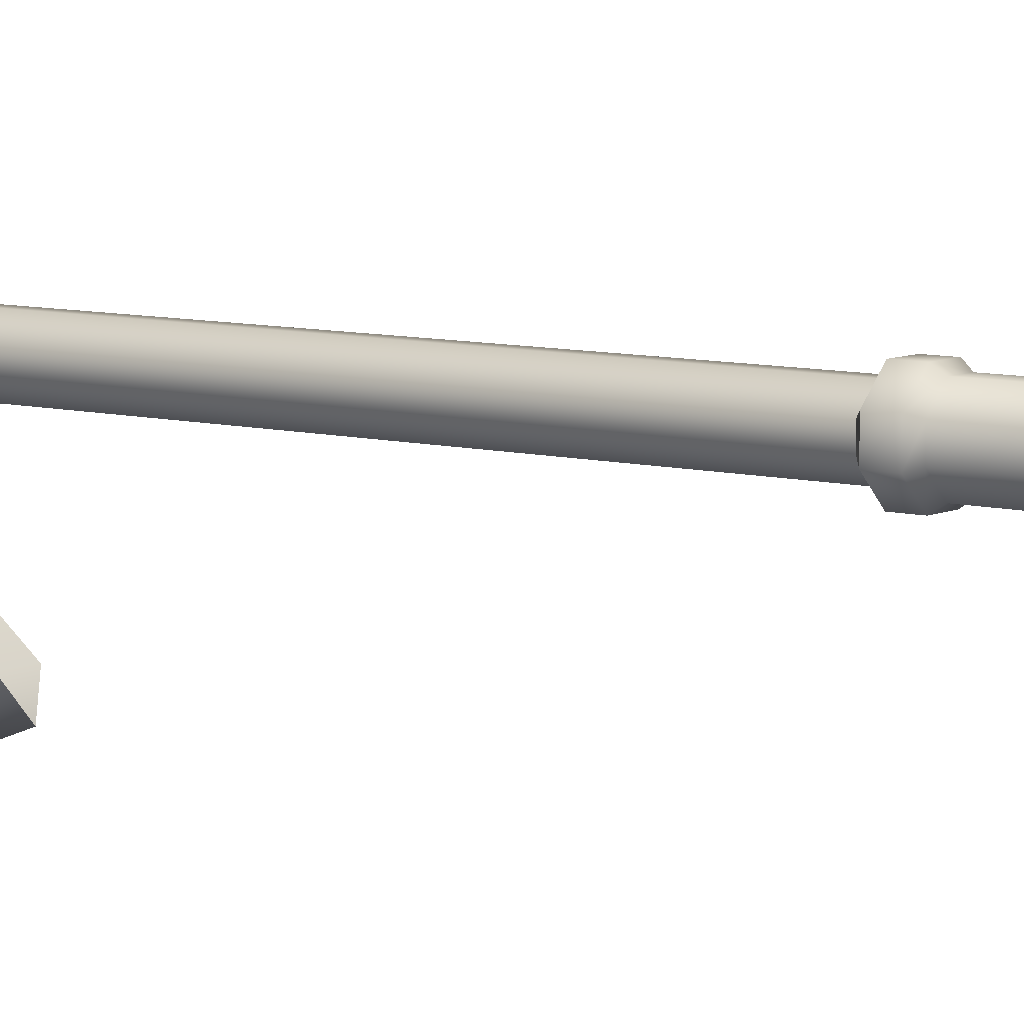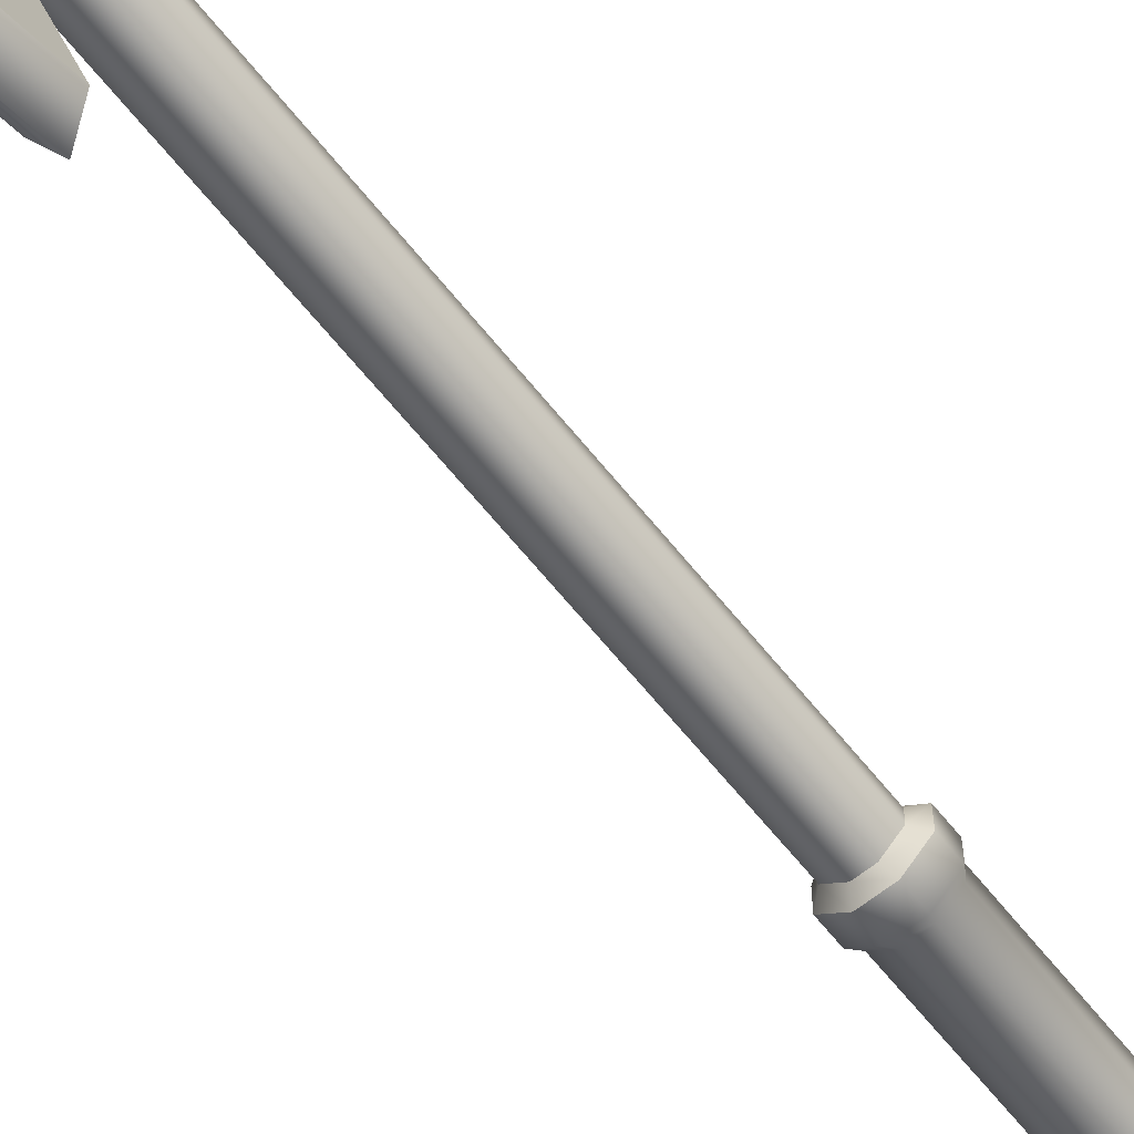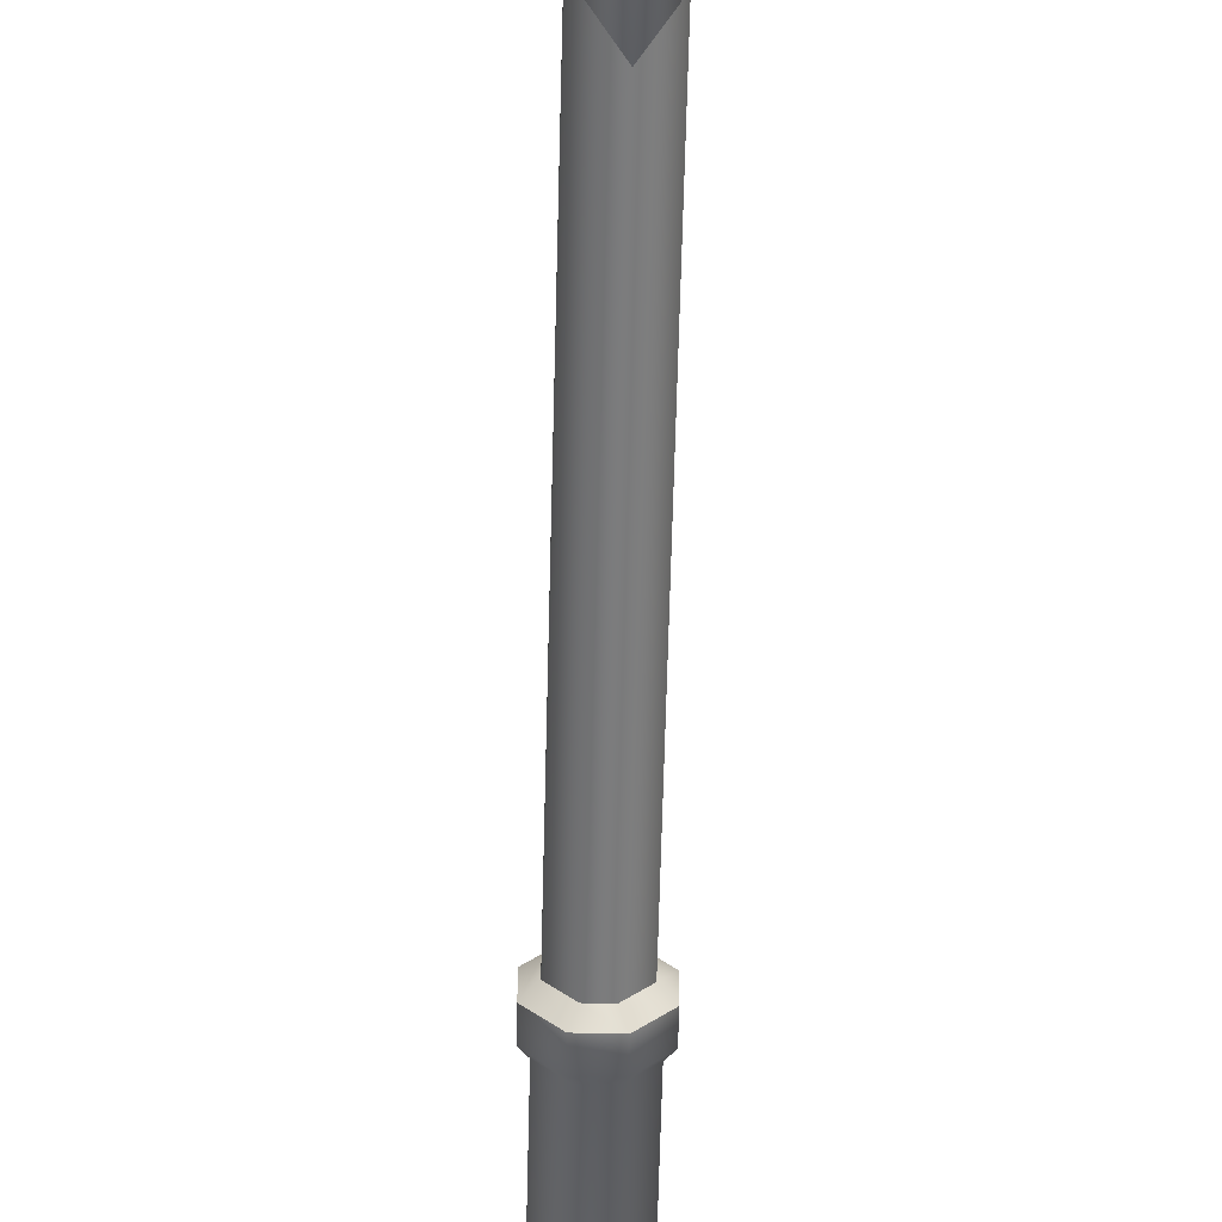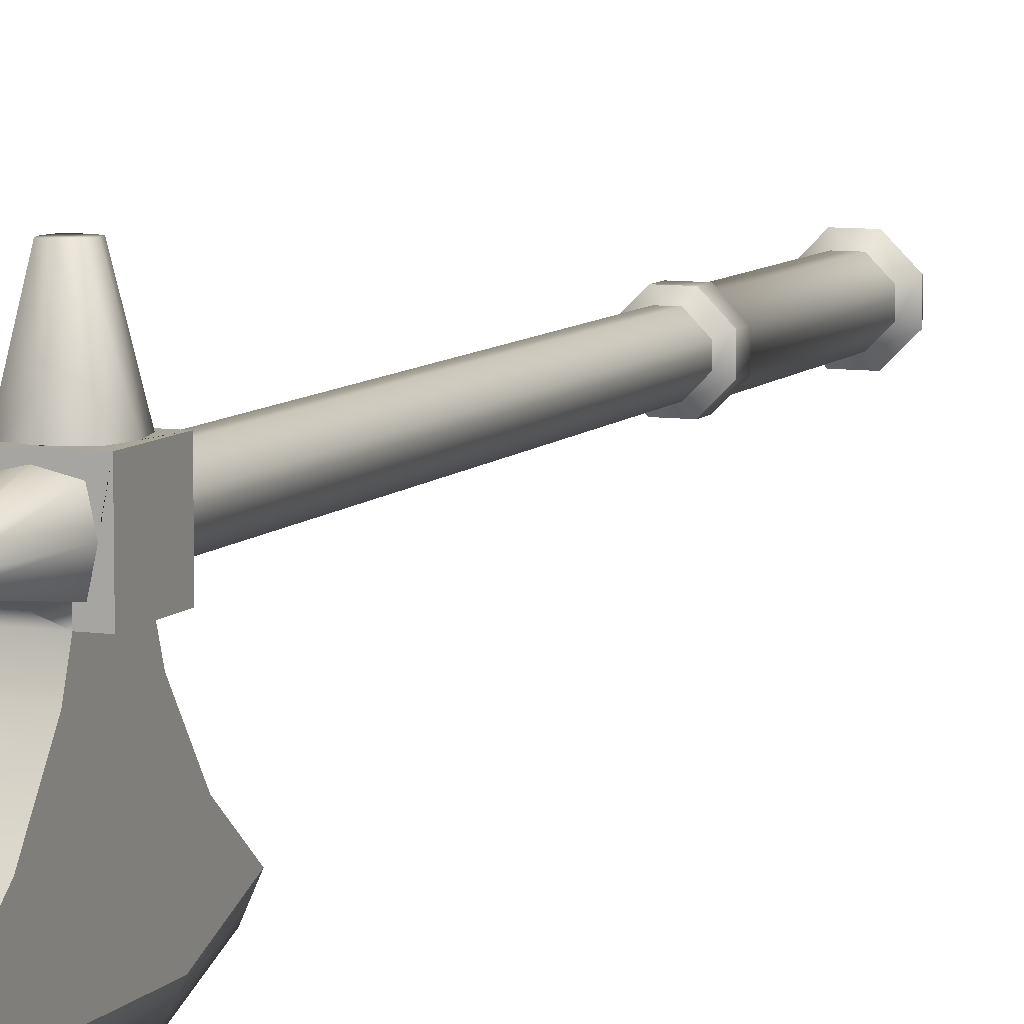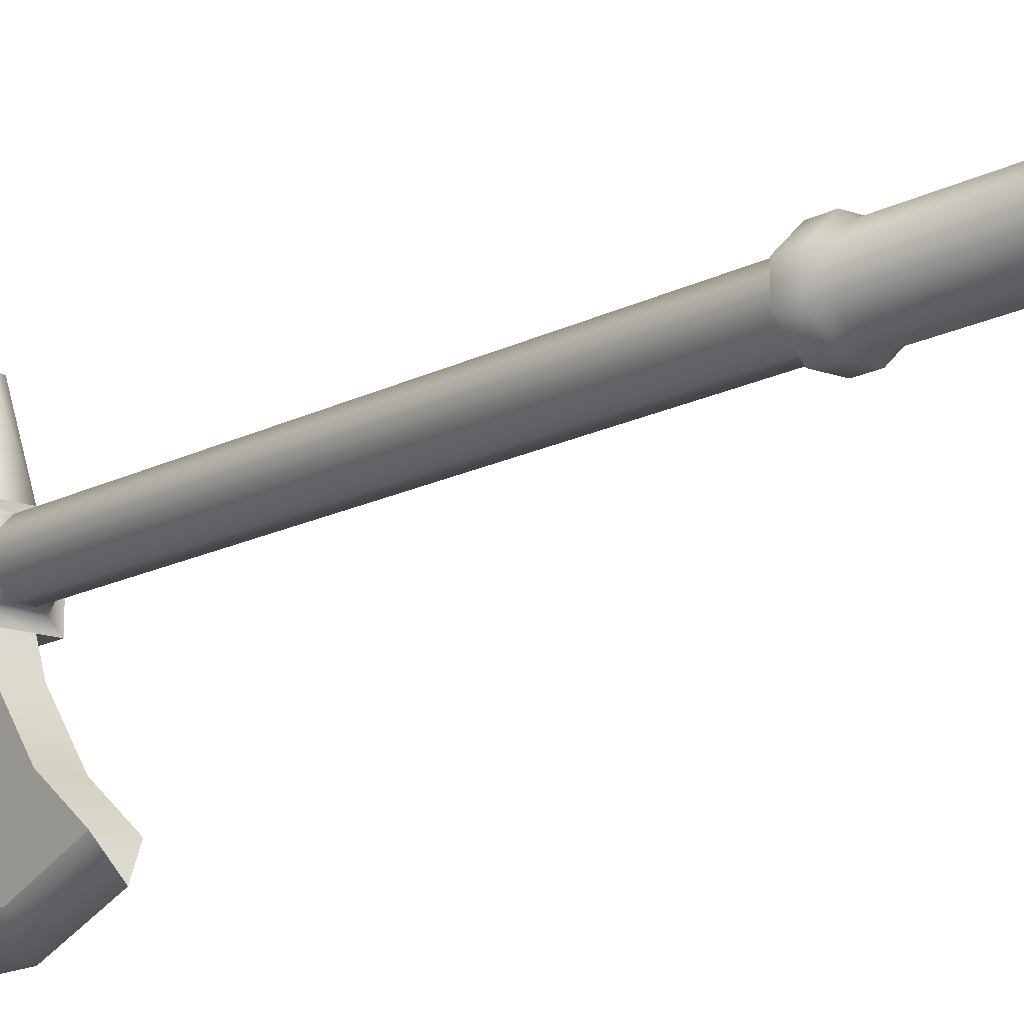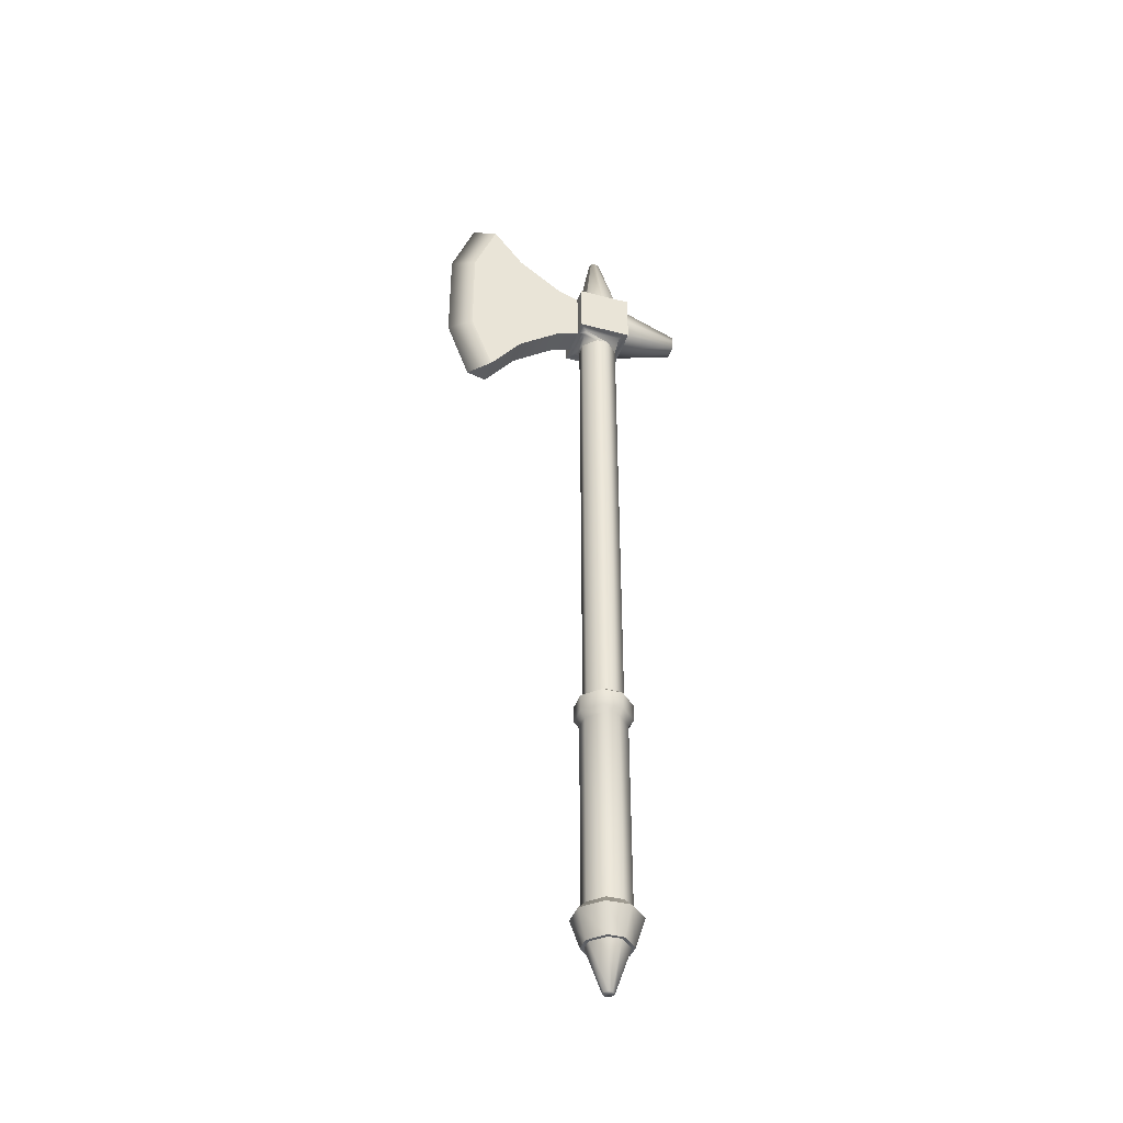
<metadata>
{"format":"obj","ext":"obj","renderer":"f3d","projection":"perspective","resolution":1024,"background":"white","views":[{"elev":7.8,"azim":-52.5,"up":"+Z"},{"elev":-64.4,"azim":-141.3,"up":"+Z"},{"elev":-58.5,"azim":178.6,"up":"+Z"},{"elev":8.0,"azim":-158.0,"up":"+Z"},{"elev":-14.4,"azim":-39.6,"up":"+Z"},{"elev":-40.4,"azim":-107.8,"up":"+Y"}]}
</metadata>
<code>
o WarAxe
v -0.09664 -0.5344 -0.03377
v -0.03377 -0.5344 -0.09664
v -0.09664 -0.5344 0.03377
v -0.03377 -0.5344 0.09664
v 0.03377 -0.5344 -0.09664
v 0.09664 -0.5344 -0.03377
v 0.09664 -0.5344 0.03377
v 0.03377 -0.5344 0.09664
v 0.08015 0.5838 0.02615
v 0.02615 0.5838 0.08015
v 0.08015 0.5838 -0.02615
v 0.02615 0.5838 -0.08015
v -0.02615 0.5838 0.08015
v -0.08015 0.5838 0.02615
v -0.08015 0.5838 -0.02615
v -0.02615 0.5838 -0.08015
v -0.09277 -0.375 -0.03425
v -0.03425 -0.375 -0.09277
v -0.09277 -0.375 0.03425
v -0.03425 -0.375 0.09277
v 0.03425 -0.375 -0.09277
v 0.09277 -0.375 -0.03425
v 0.09277 -0.375 0.03425
v 0.03425 -0.375 0.09277
v -0.03425 0.4551 -0.09277
v -0.09277 0.4551 0.03425
v 0.09277 0.4551 -0.03425
v 0.03425 0.4551 0.09277
v 0.09277 0.4551 0.03425
v 0.03425 0.4551 -0.09277
v -0.03425 0.4551 0.09277
v -0.09277 0.4551 -0.03425
v 0.1124 0.5561 0.04316
v 0.04316 0.5561 0.1124
v 0.1124 0.5561 -0.04316
v 0.04316 0.5561 -0.1124
v -0.04316 0.5561 0.1124
v -0.1124 0.5561 0.04316
v -0.1124 0.5561 -0.04316
v -0.04316 0.5561 -0.1124
v -0.04316 0.4828 -0.1124
v -0.1124 0.4828 0.04316
v 0.1124 0.4828 -0.04316
v 0.04316 0.4828 0.1124
v 0.1124 0.4828 0.04316
v 0.04316 0.4828 -0.1124
v -0.04316 0.4828 0.1124
v -0.1124 0.4828 -0.04316
v -0.1319 -0.4159 -0.0509
v -0.0509 -0.4159 -0.1319
v -0.1319 -0.4159 0.0509
v -0.0509 -0.4159 0.1319
v 0.0509 -0.4159 -0.1319
v 0.1319 -0.4159 -0.0509
v 0.1319 -0.4159 0.0509
v 0.0509 -0.4159 0.1319
v 0.08015 2.623 -0.02615
v 0.02615 2.623 -0.08015
v -0.02615 2.623 -0.08015
v -0.08015 2.623 -0.02615
v -0.08015 2.623 0.02615
v -0.02615 2.623 0.08015
v 0.02615 2.623 0.08015
v 0.08015 2.623 0.02615
v -0.0835 -0.5344 0.02738
v -0.0835 -0.5344 -0.02738
v -0.02738 -0.5344 -0.0835
v 0.02738 -0.5344 -0.0835
v 0.0835 -0.5344 -0.02738
v 0.0835 -0.5344 0.02738
v 0.02738 -0.5344 0.0835
v -0.02738 -0.5344 0.0835
v -0.02221 -0.7182 0.007282
v -0.02221 -0.7182 -0.007282
v -0.007282 -0.7182 -0.02221
v 0.007282 -0.7182 -0.02221
v 0.02221 -0.7182 -0.007282
v 0.02221 -0.7182 0.007282
v 0.007282 -0.7182 0.02221
v -0.007282 -0.7182 0.02221
v -0.116 2.667 -0.116
v -0.116 2.667 0.116
v -0.116 2.899 -0.116
v -0.116 2.899 0.116
v 0.116 2.667 -0.116
v 0.116 2.667 0.116
v 0.116 2.899 -0.116
v 0.116 2.899 0.116
v -0.05641 2.899 -0.116
v 0.05641 2.899 -0.116
v -0.05641 2.667 -0.116
v 0.05641 2.667 -0.116
v 0.05641 2.33 -0.5319
v -0.05641 2.33 -0.5319
v -0.05641 3.236 -0.5319
v 0.05641 3.236 -0.5319
v 0.05641 2.577 -0.6294
v 0.05641 2.989 -0.6294
v -0.05641 2.577 -0.6294
v -0.05641 2.989 -0.6294
v 0.05641 3.068 -0.3988
v 0.05641 2.852 -0.324
v 0.05641 2.933 -0.2103
v -0.05641 3.068 -0.3988
v -0.05641 2.852 -0.324
v -0.05641 2.933 -0.2103
v -0.05641 2.714 -0.324
v -0.05641 2.498 -0.3988
v -0.05641 2.633 -0.2103
v 0.05641 2.498 -0.3988
v 0.05641 2.714 -0.324
v 0.05641 2.633 -0.2103
v 0 3.008 -0.7291
v 0 2.558 -0.7291
v 0 3.274 -0.628
v 0 2.292 -0.628
v -0.07911 2.862 0.116
v -0.07911 2.704 0.116
v 0.07911 2.704 0.116
v 0.07911 2.862 0.116
v -0.09826 2.783 0.116
v 0 2.685 0.116
v 0.09826 2.783 0.116
v 0 2.881 0.116
v -0.04166 2.783 0.3731
v -0.03354 2.749 0.3731
v 0 2.741 0.3731
v 0.03354 2.749 0.3731
v 0.04166 2.783 0.3731
v 0.03354 2.817 0.3731
v 0 2.825 0.3731
v -0.03354 2.817 0.3731
v -0.07687 2.899 -0.07687
v -0.07687 2.899 0.07687
v 0.07687 2.899 0.07687
v 0.07687 2.899 -0.07687
v 0.05641 2.899 -0.07687
v -0.05641 2.899 -0.07687
v -0.09393 2.899 0
v 0 2.899 0.09393
v 0.09393 2.899 0
v 0 2.899 -0.09393
v -0.02367 3.229 -0.0115
v -0.01937 3.229 0.007871
v 0 3.229 0.01217
v 0.01937 3.229 0.007871
v 0.02367 3.229 -0.0115
v 0.01937 3.229 -0.03087
v 0.01422 3.229 -0.03087
v 0 3.229 -0.03517
v -0.01422 3.229 -0.03087
v -0.01937 3.229 -0.03087
v -0.08259 2.667 0.08259
v -0.08259 2.667 -0.08259
v -0.05641 2.667 -0.08259
v 0.05641 2.667 -0.08259
v 0.08259 2.667 -0.08259
v 0.08259 2.667 0.08259
v -0.0695 2.667 -0.08259
v 0.08259 2.667 0
g WarAxe_WarAxe_auv
f 1 49 50 2
f 2 50 53 5
f 3 51 49 1
f 4 52 51 3
f 5 53 54 6
f 6 54 55 7
f 7 55 56 8
f 8 56 52 4
f 9 64 63 10
f 10 63 62 13
f 11 57 64 9
f 12 58 57 11
f 13 62 61 14
f 14 61 60 15
f 15 60 59 16
f 16 59 58 12
f 17 32 25 18
f 18 25 30 21
f 19 26 32 17
f 20 31 26 19
f 21 30 27 22
f 22 27 29 23
f 23 29 28 24
f 24 28 31 20
f 25 41 46 30
f 26 42 48 32
f 27 43 45 29
f 28 44 47 31
f 29 45 44 28
f 30 46 43 27
f 31 47 42 26
f 32 48 41 25
f 33 45 43 35
f 34 44 45 33
f 35 43 46 36
f 36 46 41 40
f 37 47 44 34
f 38 42 47 37
f 39 48 42 38
f 40 41 48 39
f 65 73 80 72
f 66 74 73 65
f 67 75 74 66
f 68 76 75 67
f 69 77 76 68
f 70 78 77 69
f 71 79 78 70
f 72 80 79 71
f 74 75 76 77 78 79 80 73
f 82 84 83 81
f 83 133 138 89
f 84 117 124 120 88
f 85 87 88 86
f 86 119 122 118 82
f 89 106 105 107 109 91
f 90 137 136 87
f 95 100 99 94
f 96 101 102 111 110 93
f 1 66 65 3
f 2 67 66 1
f 3 65 72 4
f 4 72 71 8
f 5 68 67 2
f 6 69 68 5
f 7 70 69 6
f 8 71 70 7
f 9 33 35 11
f 10 34 33 9
f 11 35 36 12
f 12 36 40 16
f 13 37 34 10
f 14 38 37 13
f 15 39 38 14
f 16 40 39 15
f 17 49 51 19
f 18 50 49 17
f 19 51 52 20
f 20 52 56 24
f 21 53 50 18
f 22 54 53 21
f 23 55 54 22
f 24 56 55 23
f 82 118 121 117 84
f 83 89 91 81
f 84 134 139 133 83
f 87 136 141 135 88
f 88 120 123 119 86
f 92 112 111 102 103 90
f 93 97 98 96
f 105 106 104
f 108 109 107
f 85 92 90 87
f 88 135 140 134 84
f 91 109 112 92
f 93 110 108 94
f 94 116 93
f 101 103 102
f 108 110 112 109
f 117 132 131 124
f 118 126 125 121
f 119 128 127 122
f 120 130 129 123
f 121 125 132 117
f 122 127 126 118
f 123 129 128 119
f 124 131 130 120
f 126 127 128 129 130 131 132 125
f 57 157 160 64
f 58 156 157 57
f 59 155 156 58
f 60 159 155 59
f 61 154 159 60
f 62 153 154 61
f 63 158 153 62
f 64 160 158 63
f 81 154 153 82
f 82 153 158 86
f 85 157 156 92
f 86 158 160 157 85
f 91 155 159 154 81
f 92 156 155 91
f 93 116 114 97
f 94 108 107 105 104 95
f 95 115 113 100
f 97 114 113 98
f 98 113 115 96
f 99 114 116 94
f 100 113 114 99
f 111 112 110
f 89 138 142 137 90
f 90 103 106 89
f 95 104 101 96
f 96 115 95
f 101 104 106 103
f 133 152 151 138
f 134 144 143 139
f 135 146 145 140
f 136 148 147 141
f 137 149 148 136
f 138 151 150 142
f 139 143 152 133
f 140 145 144 134
f 141 147 146 135
f 142 150 149 137
f 144 145 146 147 148 149 150 151 152 143

</code>
